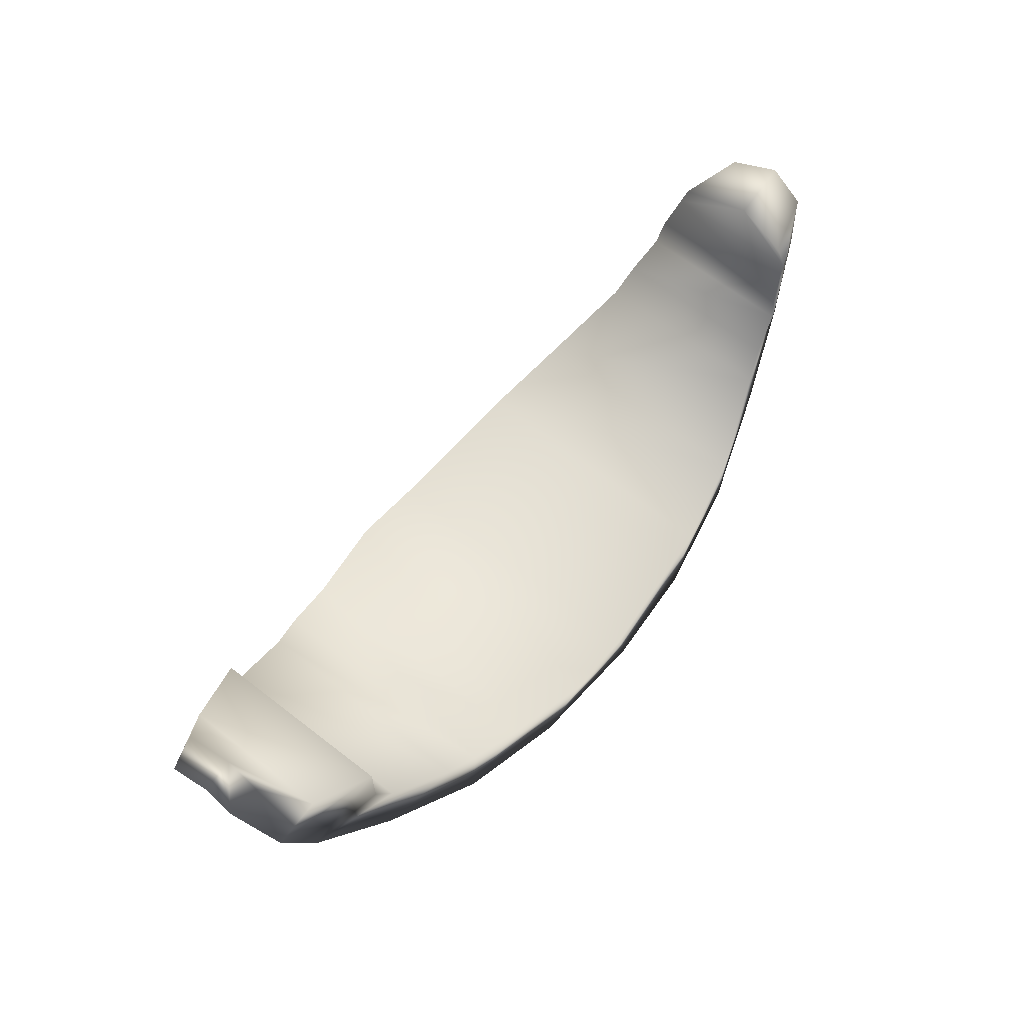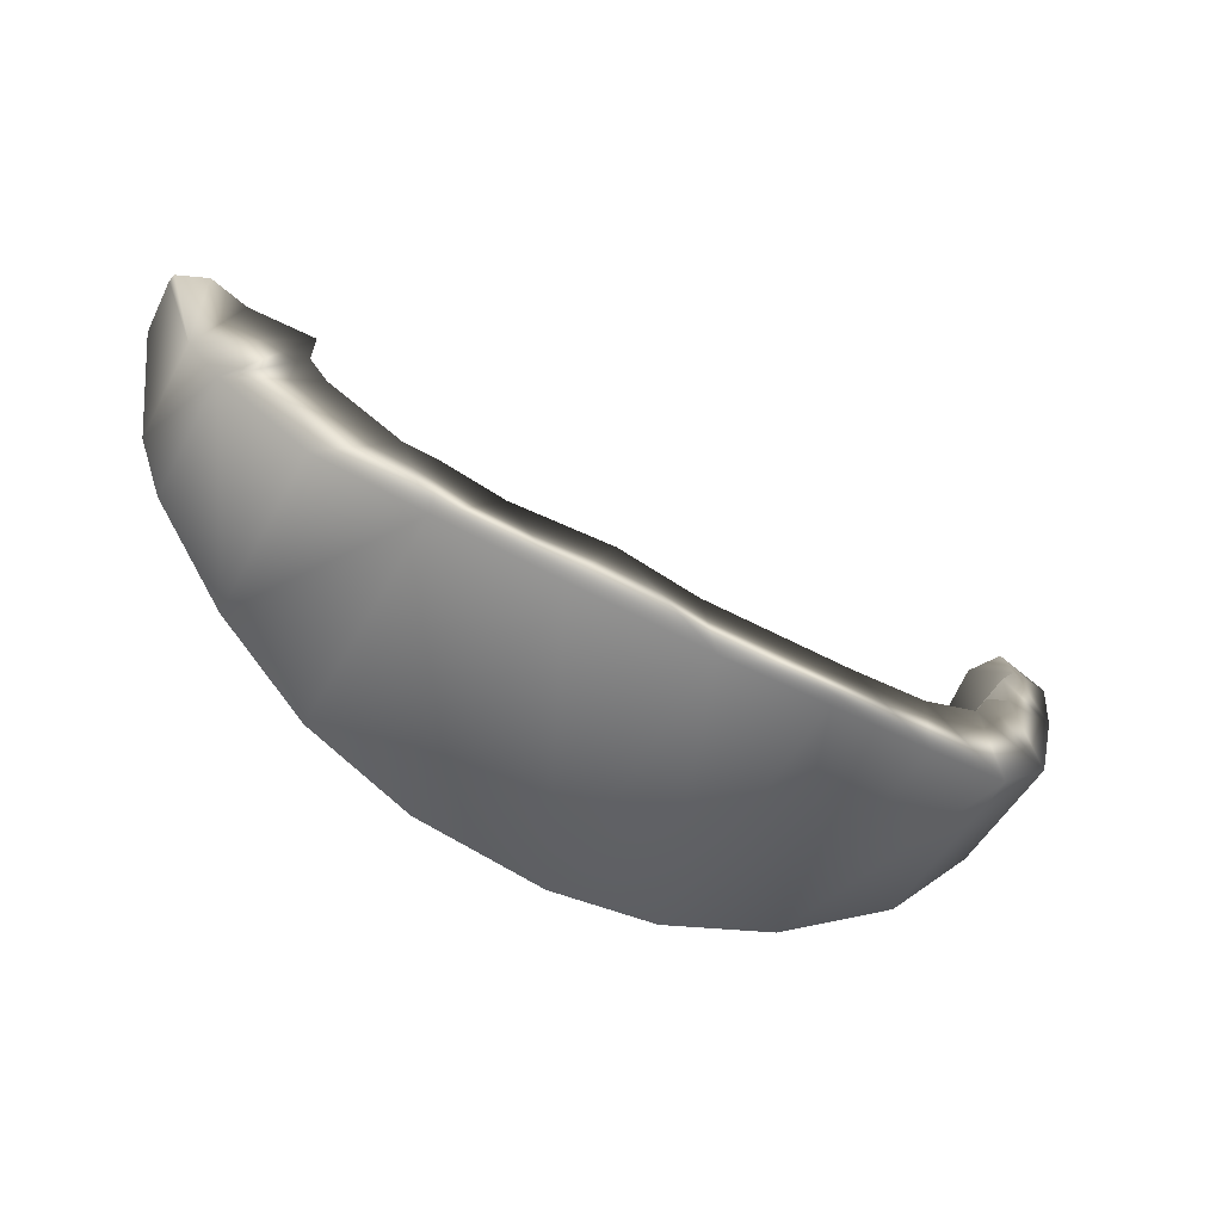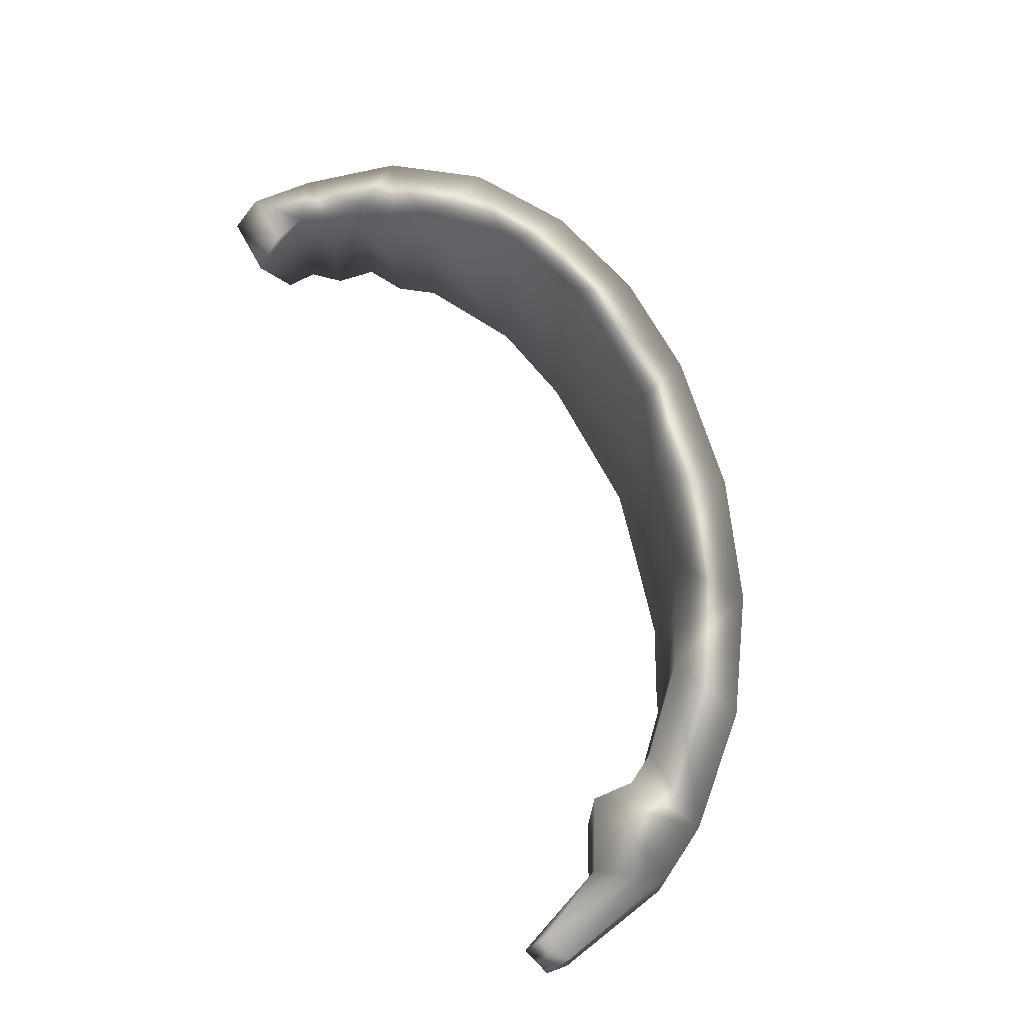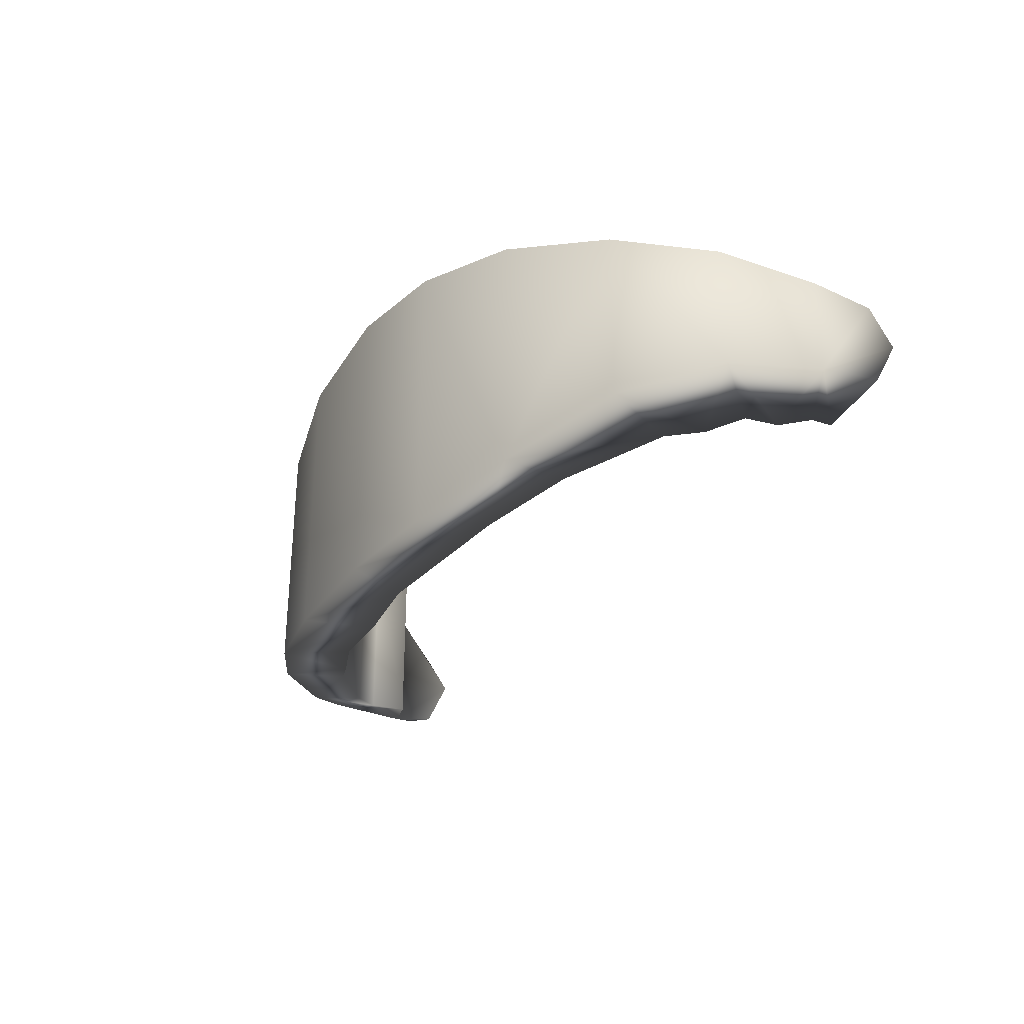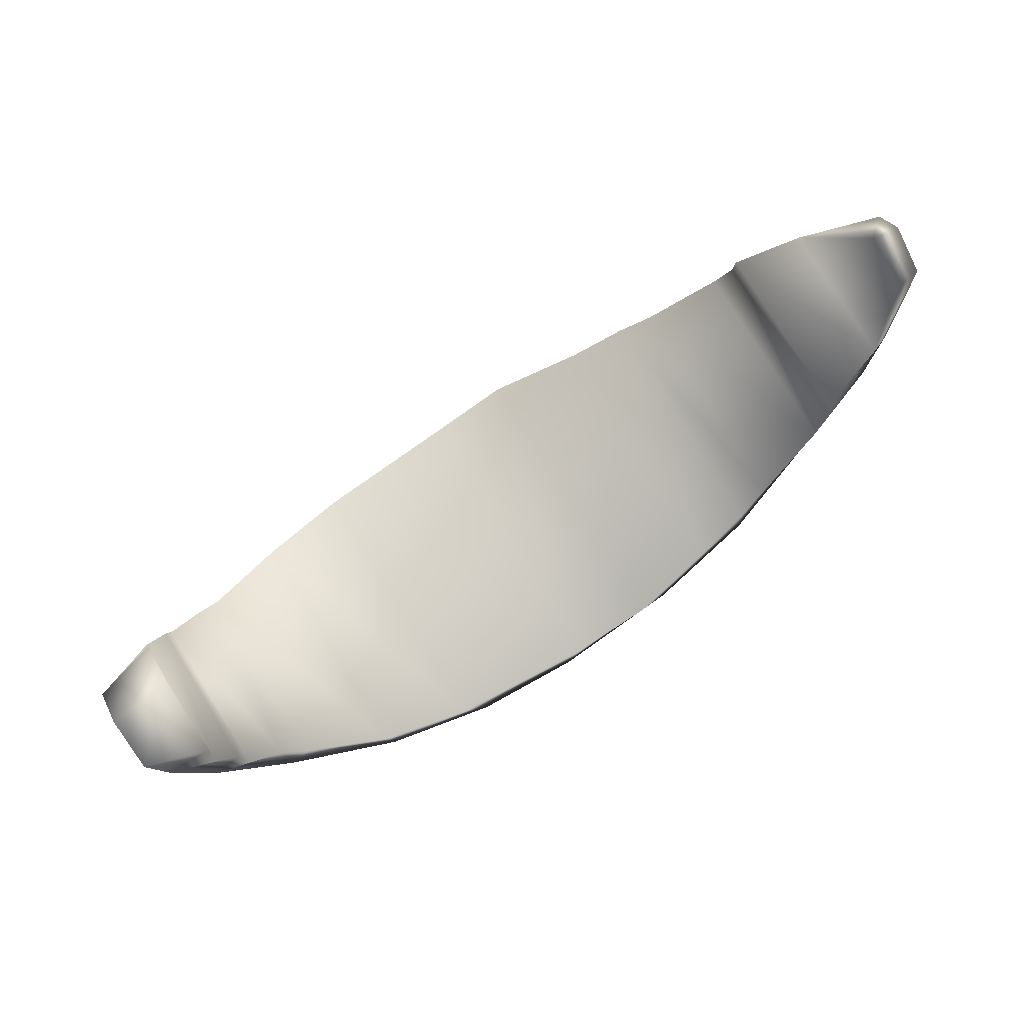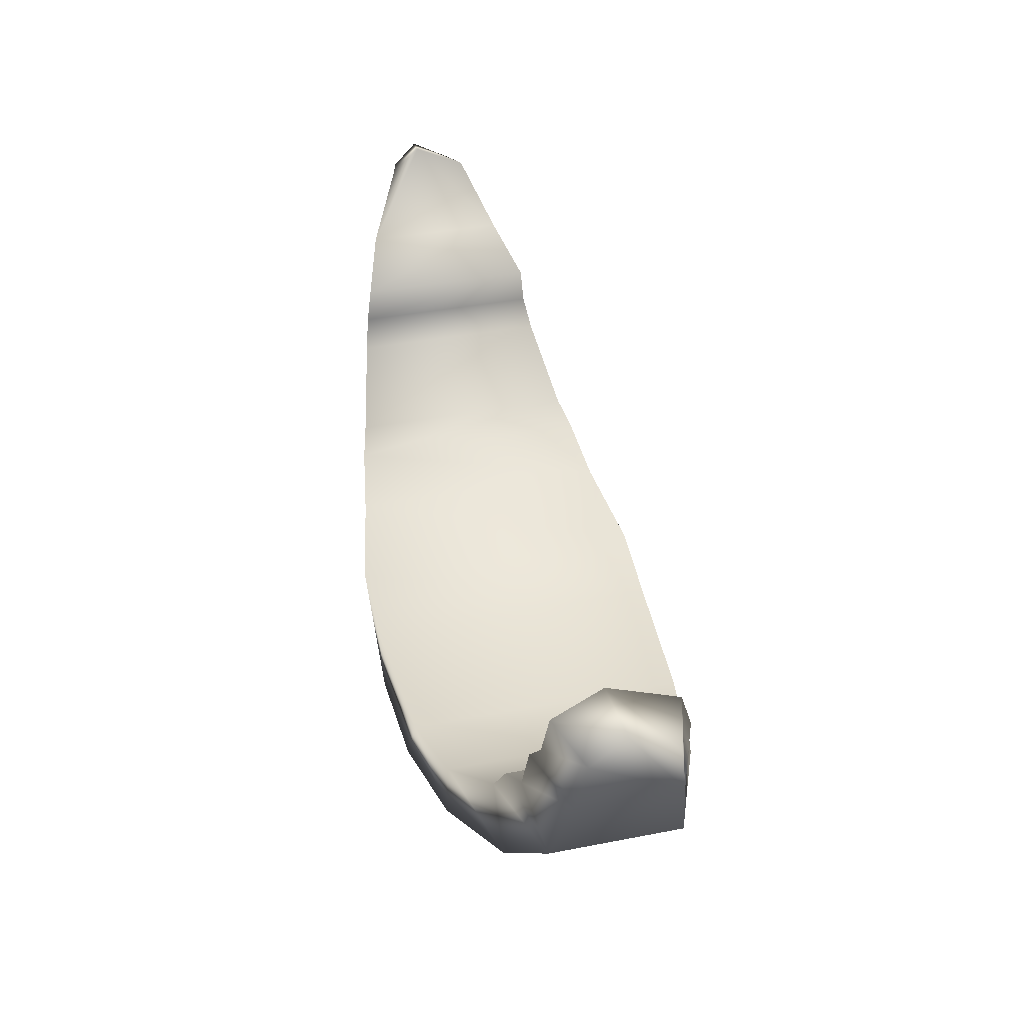
<metadata>
{"format":"obj","ext":"obj","renderer":"f3d","projection":"perspective","resolution":1024,"background":"white","views":[{"elev":65.2,"azim":-52.0,"up":"+Y"},{"elev":-50.7,"azim":-27.9,"up":"+Y"},{"elev":71.4,"azim":-117.7,"up":"+Z"},{"elev":-31.5,"azim":53.2,"up":"+Z"},{"elev":78.9,"azim":148.2,"up":"+Y"},{"elev":39.7,"azim":76.5,"up":"+Y"}]}
</metadata>
<code>
g Watermelon
v 0.4465 0.2022 0.01368
v 0.4515 0.1343 -0.07855
v 0.4465 0.1698 -0.06841
v 0.4515 0.1343 0.07956
v 0.4465 0.1698 0.06943
v 0.4282 0.1049 0.08564
v 0.4282 0.1049 -0.08463
v 0.4242 0.0603 -0.09172
v 0.4242 0.0603 0.09274
v 0.3867 0.03598 -0.09882
v 0.3867 0.03598 0.1008
v 0.3633 -0.003547 0.109
v 0.3633 -0.003547 -0.1079
v 0.2721 -0.06841 -0.1404
v 0.2721 -0.06841 0.1414
v 0.1738 -0.09476 -0.1596
v 0.1738 -0.09476 0.1606
v 0.00152 -0.09983 -0.1718
v 0.00152 -0.09983 0.1728
v -0.08564 -0.07753 0.1738
v -0.08564 -0.07753 -0.1718
v -0.189 -0.04713 0.1535
v -0.189 -0.04713 -0.1525
v -0.2519 -0.01267 0.1424
v -0.2519 -0.01267 -0.1414
v -0.2883 0.005574 -0.1323
v -0.2883 0.005574 0.1333
v -0.3644 0.07956 -0.113
v -0.3644 0.07956 0.114
v -0.3826 0.113 0.1079
v -0.3826 0.113 -0.1069
v -0.3785 0.1586 -0.1019
v -0.3785 0.1586 0.1029
v -0.4475 0.1951 -0.08057
v -0.4475 0.1951 0.08159
v -0.484 0.3025 0.01368
v -0.484 0.2742 -0.0451
v -0.484 0.2742 0.04612
v 0.5184 0.1708 -0.04713
v 0.4465 0.2022 0.01368
v 0.4465 0.1698 -0.06841
v 0.5184 0.2032 0.009628
v 0.5063 0.09983 -0.05726
v 0.4465 0.1698 -0.06841
v 0.4465 0.1698 0.06943
v 0.4515 0.1343 -0.07855
v 0.5184 0.1708 0.04916
v 0.4282 0.1049 -0.08463
v 0.4698 -0.005574 -0.07348
v 0.4242 0.0603 -0.09172
v 0.3867 0.03598 -0.09882
v 0.3877 -0.09071 -0.1029
v 0.3633 -0.003547 -0.1079
v 0.2671 -0.1434 -0.1424
v 0.2721 -0.06841 -0.1404
v 0.1738 -0.09476 -0.1596
v 0.3877 -0.09071 0.1039
v 0.4698 -0.005574 0.07449
v 0.5063 0.09983 0.05828
v 0.4515 0.1343 0.07956
v 0.4465 0.1698 0.06943
v 0.4282 0.1049 0.08564
v 0.4242 0.0603 0.09274
v 0.3867 0.03598 0.1008
v 0.3633 -0.003547 0.109
v 0.2721 -0.06841 0.1414
v 0.2671 -0.1434 0.1434
v 0.1738 -0.09476 0.1606
v 0.1414 -0.1688 0.1657
v 0.1414 -0.1688 -0.1647
v 0.01875 -0.1708 0.1718
v 0.00152 -0.09983 0.1728
v -0.08564 -0.07753 0.1738
v 0.01875 -0.1708 -0.1708
v 0.00152 -0.09983 -0.1718
v -0.1323 -0.1454 0.1647
v -0.189 -0.04713 0.1535
v -0.259 -0.09983 0.1434
v -0.2519 -0.01267 0.1424
v -0.2883 0.005574 0.1333
v -0.1323 -0.1454 -0.1637
v -0.08564 -0.07753 -0.1718
v -0.259 -0.09983 -0.1424
v -0.189 -0.04713 -0.1525
v -0.2519 -0.01267 -0.1414
v -0.3694 -0.03193 -0.1069
v -0.2883 0.005574 -0.1323
v -0.3694 -0.03193 0.1079
v -0.4596 0.06537 0.07956
v -0.3644 0.07956 0.114
v -0.3826 0.113 0.1079
v -0.3785 0.1586 0.1029
v -0.4596 0.06537 -0.07855
v -0.4911 0.1231 -0.06233
v -0.3644 0.07956 -0.113
v -0.3826 0.113 -0.1069
v -0.3785 0.1586 -0.1019
v -0.4475 0.1951 -0.08057
v -0.4911 0.1231 0.06335
v -0.4475 0.1951 0.08159
v -0.484 0.2742 0.04612
v -0.5184 0.264 0.03902
v -0.5184 0.264 -0.03801
v -0.484 0.2742 -0.0451
v -0.5184 0.2924 0.01166
v -0.484 0.2742 -0.0451
v -0.484 0.3025 0.01368
v -0.484 0.2742 0.04612
g Watermelon_0
f 3 2 1
f 2 4 1
f 4 5 1
f 6 4 2
f 7 6 2
f 7 8 6
f 8 9 6
f 8 10 9
f 10 11 9
f 12 11 10
f 13 12 10
f 13 14 12
f 14 15 12
f 15 14 16
f 17 15 16
f 16 18 17
f 18 19 17
f 20 19 18
f 21 20 18
f 20 21 22
f 21 23 22
f 24 22 23
f 25 24 23
f 25 26 24
f 26 27 24
f 26 28 27
f 28 29 27
f 30 29 28
f 31 30 28
f 31 32 30
f 32 33 30
f 32 34 33
f 34 35 33
f 36 35 34
f 37 36 34
f 38 35 36
f 41 40 39
f 40 42 39
f 43 39 42
f 44 39 43
f 40 45 42
f 46 44 43
f 45 47 42
f 42 47 43
f 48 46 43
f 48 43 49
f 50 48 49
f 51 50 49
f 51 49 52
f 53 51 52
f 52 54 53
f 54 55 53
f 56 55 54
f 52 49 57
f 52 57 54
f 49 43 58
f 49 58 57
f 47 59 43
f 43 59 58
f 60 59 47
f 61 60 47
f 60 62 59
f 62 63 59
f 63 58 59
f 63 64 58
f 64 65 58
f 65 57 58
f 65 66 57
f 66 67 57
f 57 67 54
f 67 66 68
f 54 67 69
f 69 67 68
f 70 54 69
f 70 56 54
f 71 69 68
f 70 69 71
f 72 71 68
f 72 73 71
f 70 74 56
f 74 70 71
f 74 75 56
f 73 76 71
f 74 71 76
f 73 77 76
f 77 78 76
f 77 79 78
f 79 80 78
f 75 74 81
f 81 74 76
f 81 76 78
f 82 75 81
f 81 83 82
f 83 81 78
f 83 84 82
f 85 84 83
f 85 83 86
f 83 78 86
f 87 85 86
f 80 88 78
f 78 88 86
f 89 88 80
f 86 88 89
f 90 89 80
f 90 91 89
f 91 92 89
f 86 93 87
f 93 86 89
f 93 89 94
f 93 95 87
f 96 95 93
f 96 93 94
f 97 96 94
f 98 97 94
f 92 99 89
f 89 99 94
f 92 100 99
f 100 101 99
f 101 102 99
f 98 94 103
f 104 98 103
f 94 99 105
f 103 94 105
f 99 102 105
f 106 103 105
f 107 106 105
f 107 105 102
f 108 107 102

</code>
